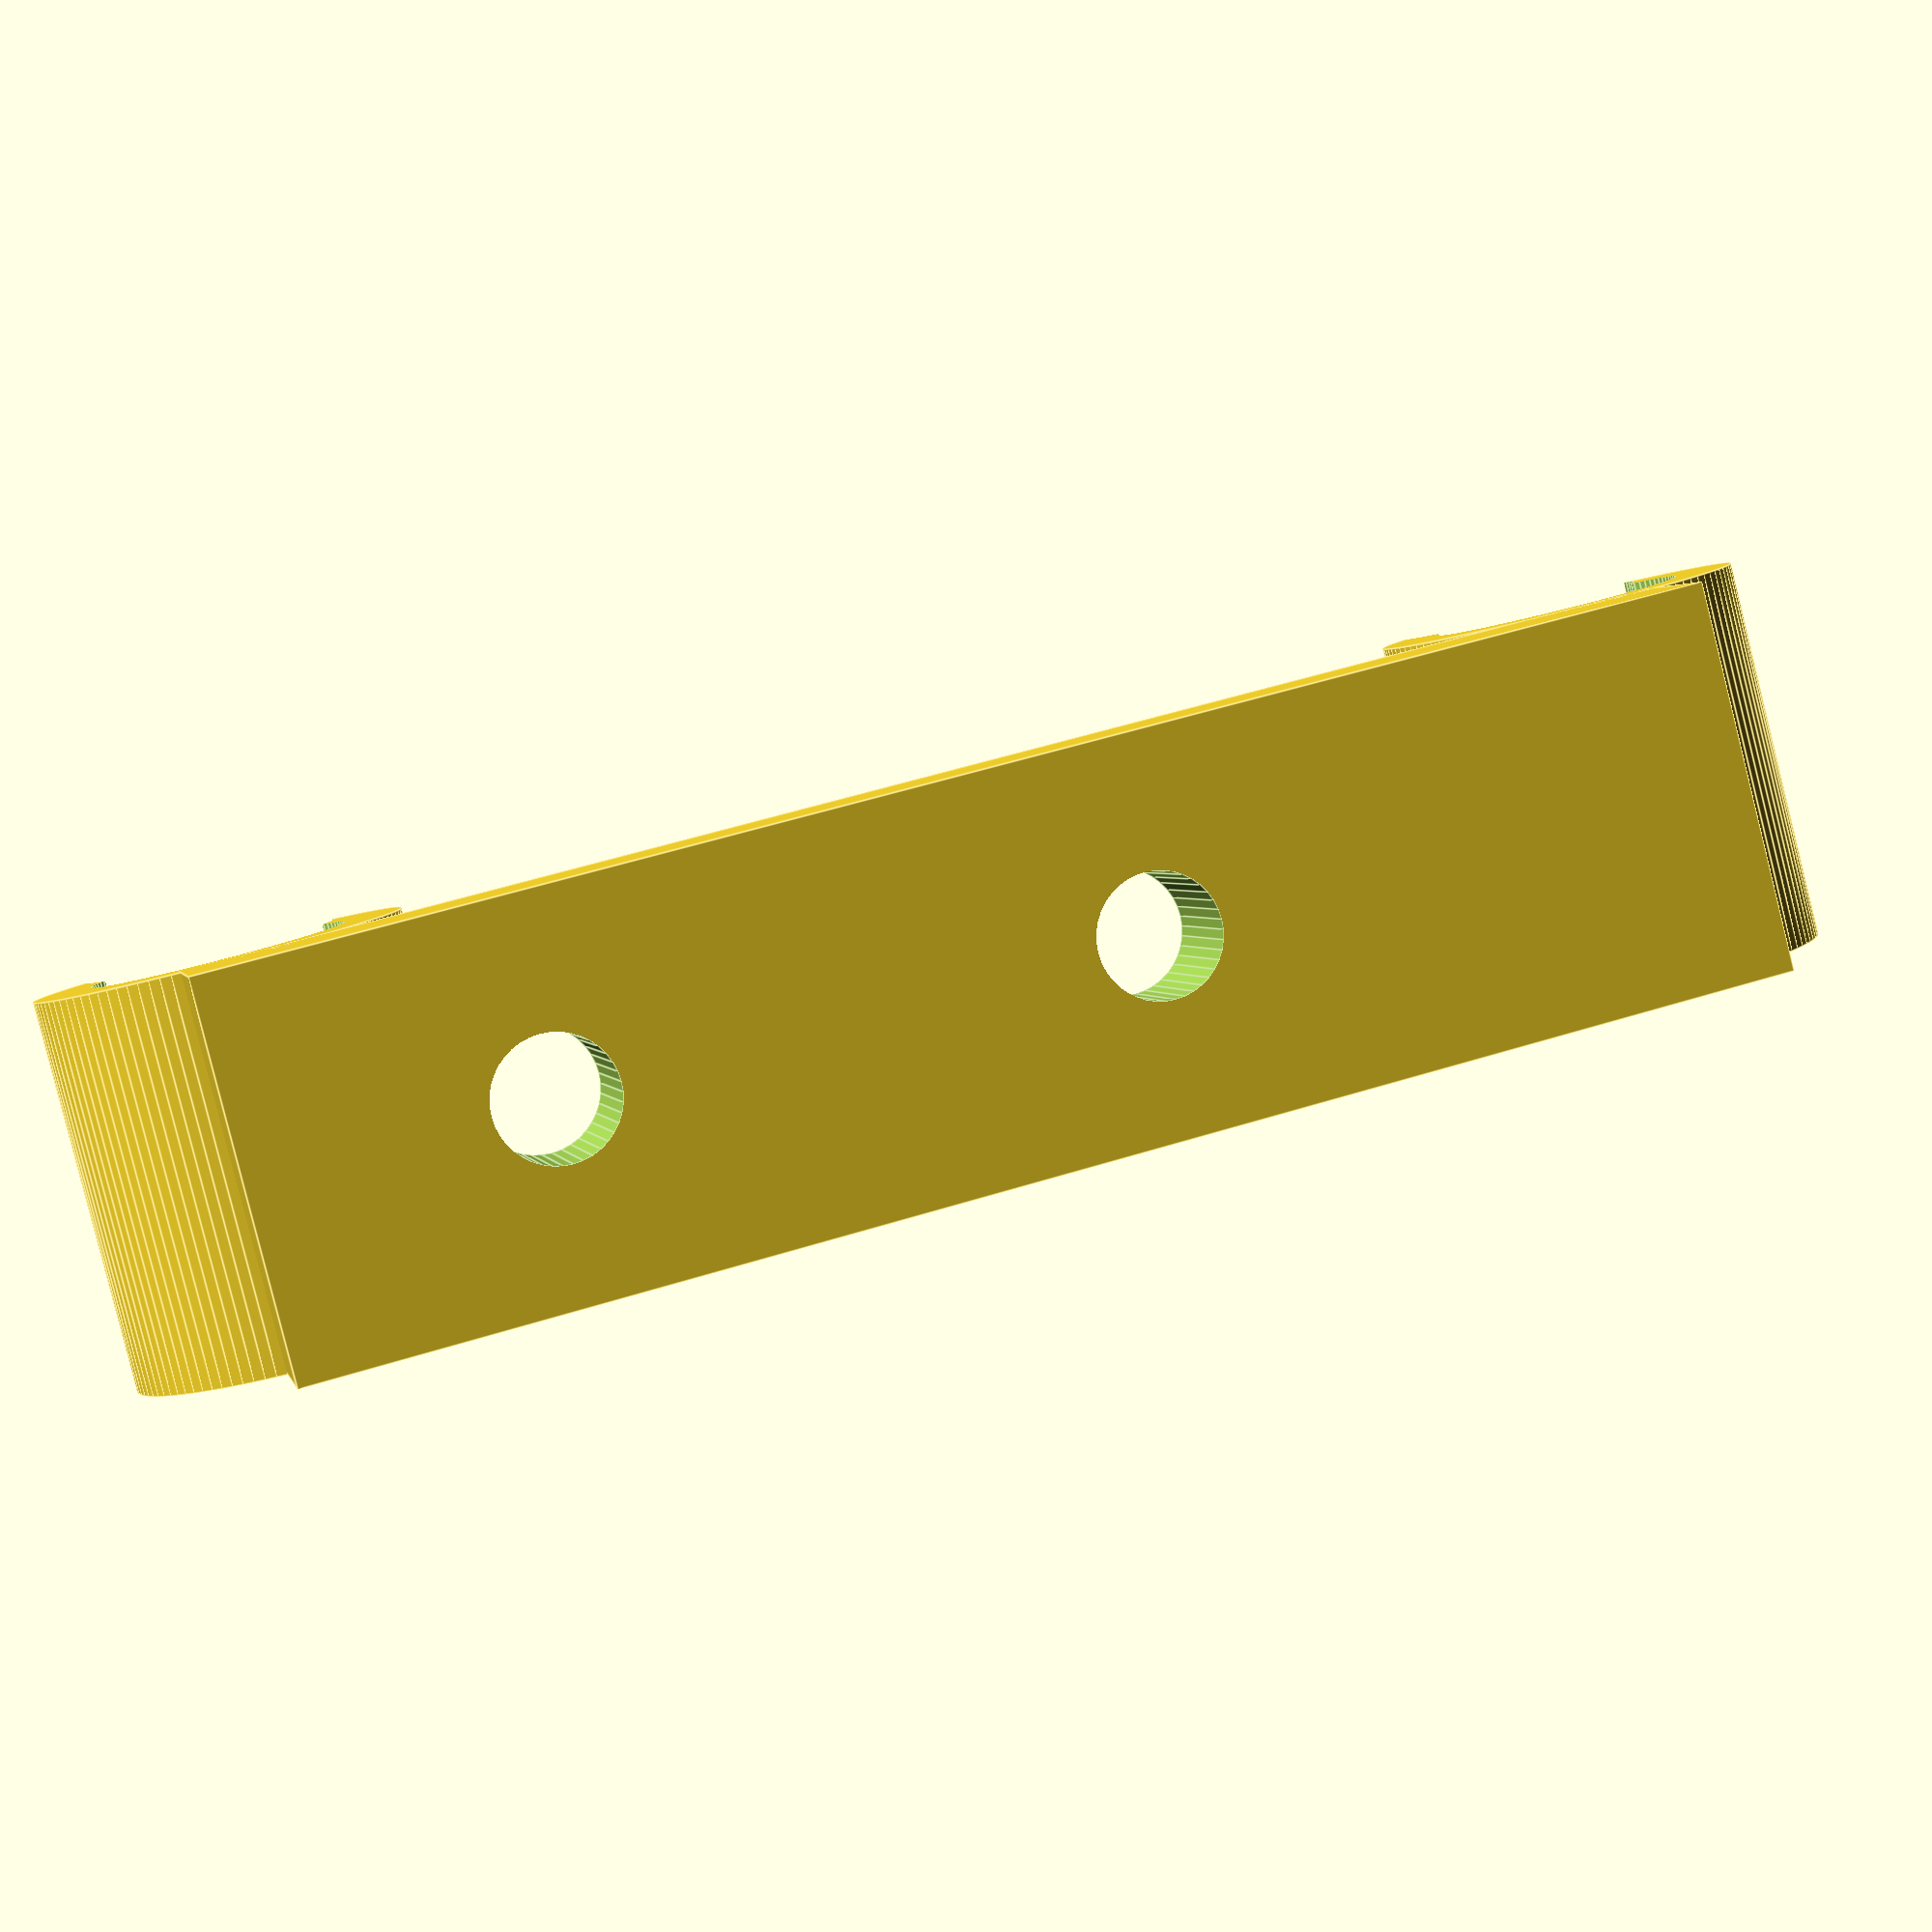
<openscad>
// Prusa i3 X enstop mount

use <MCAD/boxes.scad>;

module xEndstopMount(rodDiam = 8.05, rodSep = 45, endstopHoleSep = 19){
    width = 12.5;
    height = 48;
    thickness = 5;
    
    union(){
        for(x=[-1, 1]){
            translate([0,x*(rodSep/2),-(thickness+rodDiam/4)]) rotate([90,90,90]) difference(){
                cylinder(d=rodDiam*1.45,h=width,$fn=100,center=true);
                cylinder(d=rodDiam,h=width*2,$fn=100,center=true);
                translate([4,0,0]) cylinder(d=rodDiam,h=width*2,$fn=100,center=true);
            }
        }
        difference(){
            cube([width,height,thickness],center=true);
            
            translate([0,5,0]) for(a = [-1, 1]){
                translate([0,a*(endstopHoleSep/2),0]) cylinder(d=4,h=thickness*1.01,$fn=40,center=true);
             }
            
        }
    }
}
xEndstopMount();
</openscad>
<views>
elev=358.2 azim=255.6 roll=347.7 proj=p view=edges
</views>
